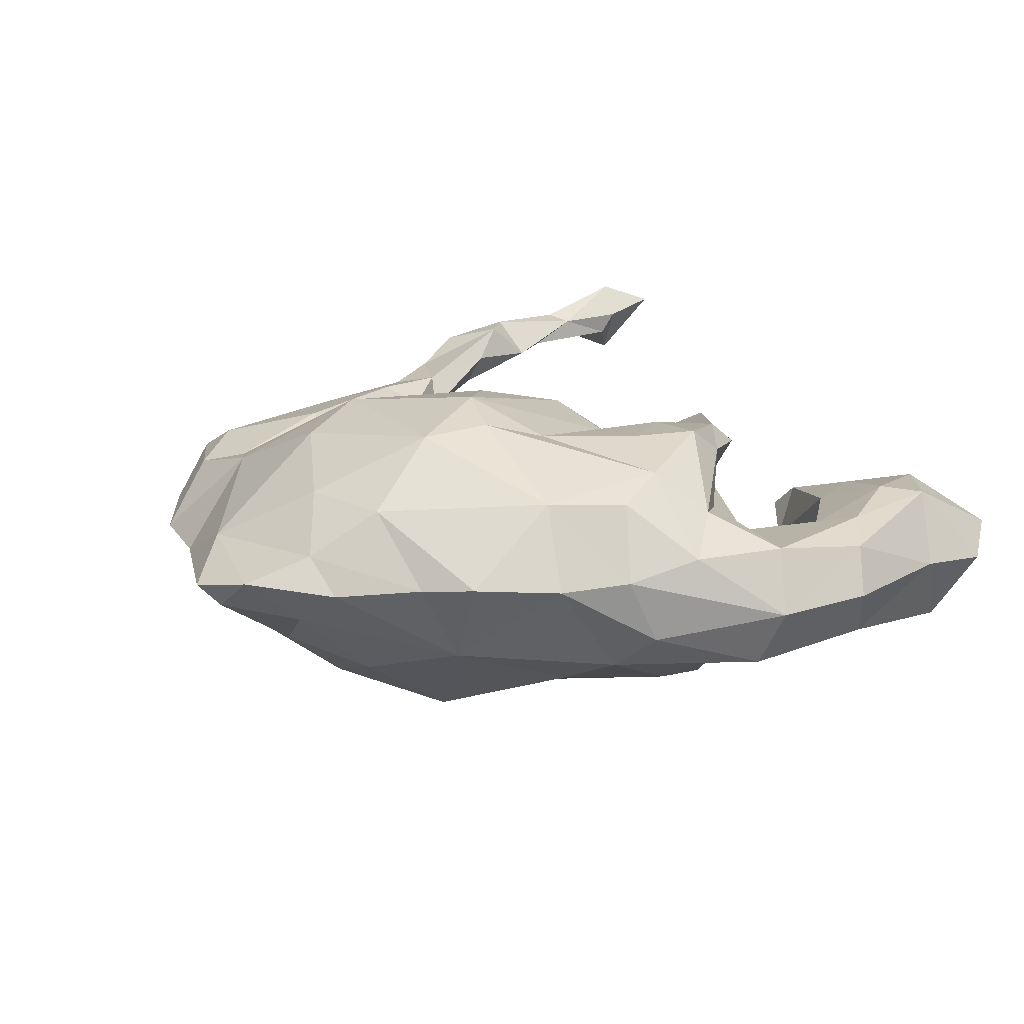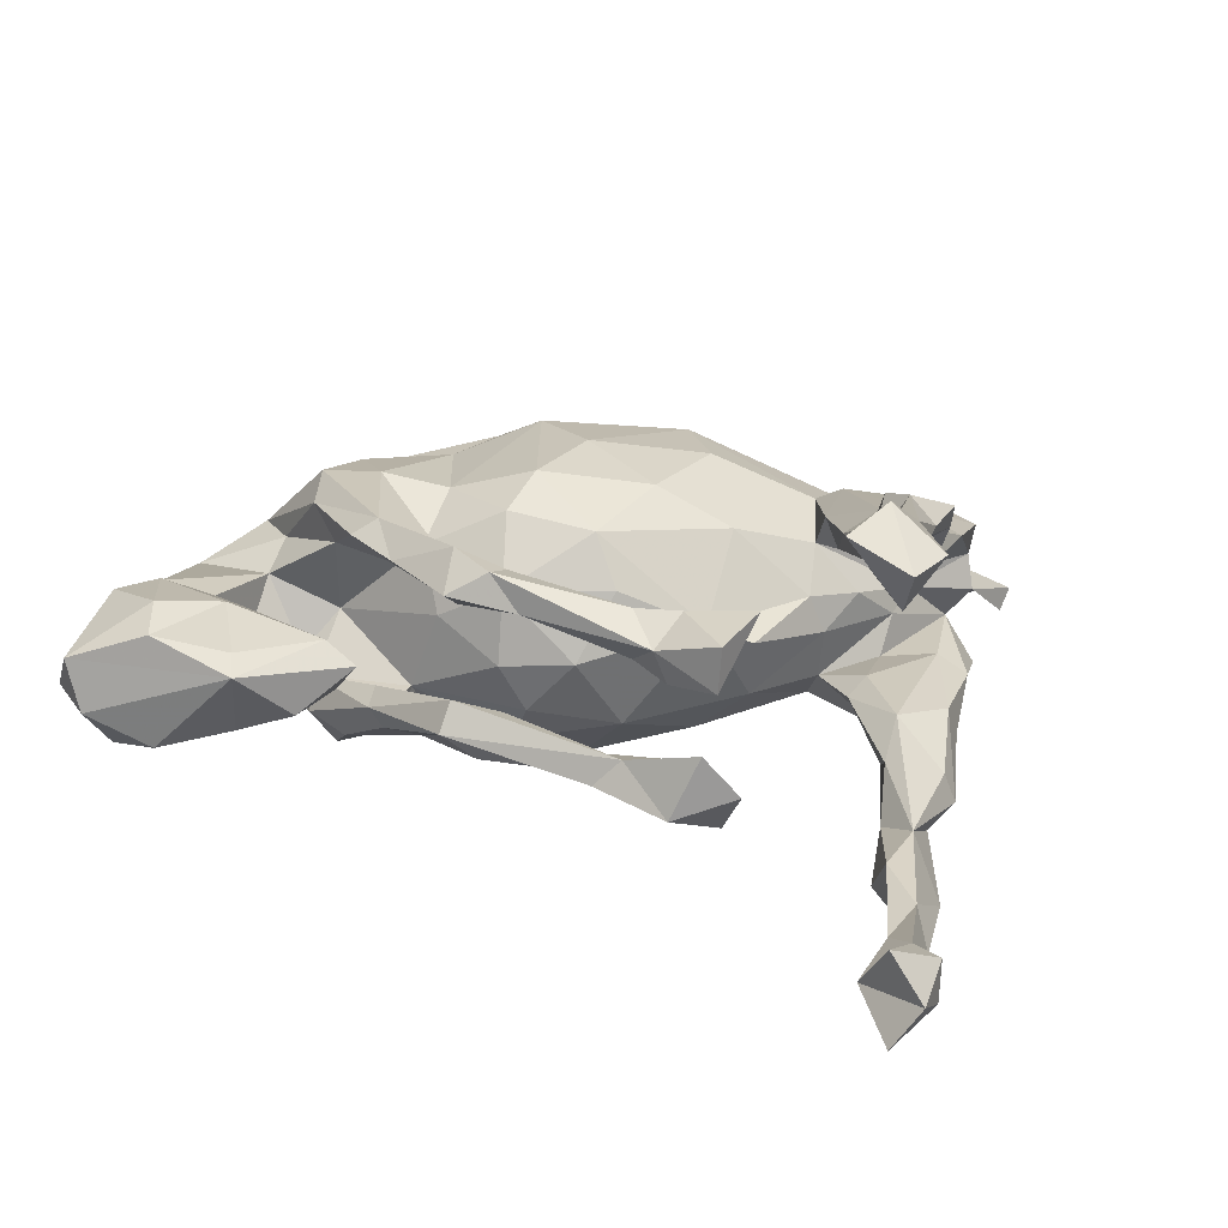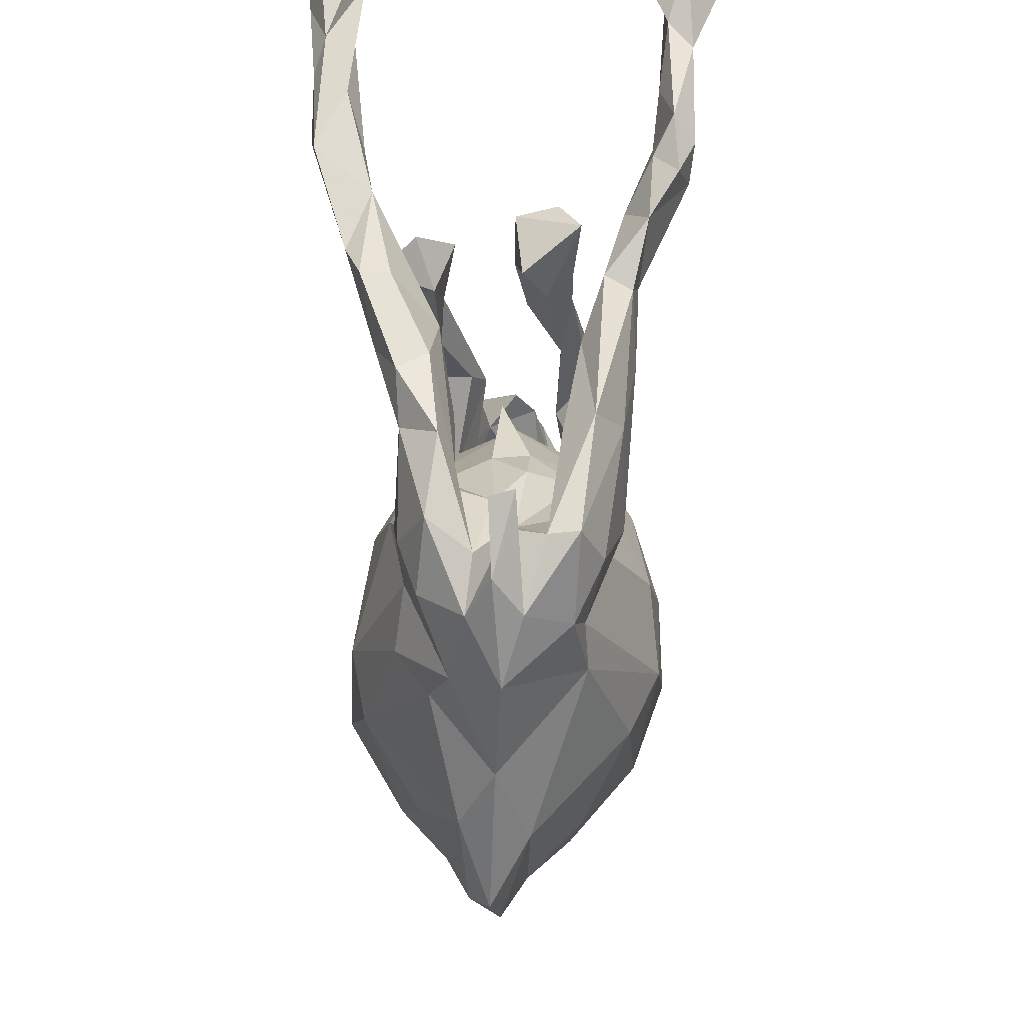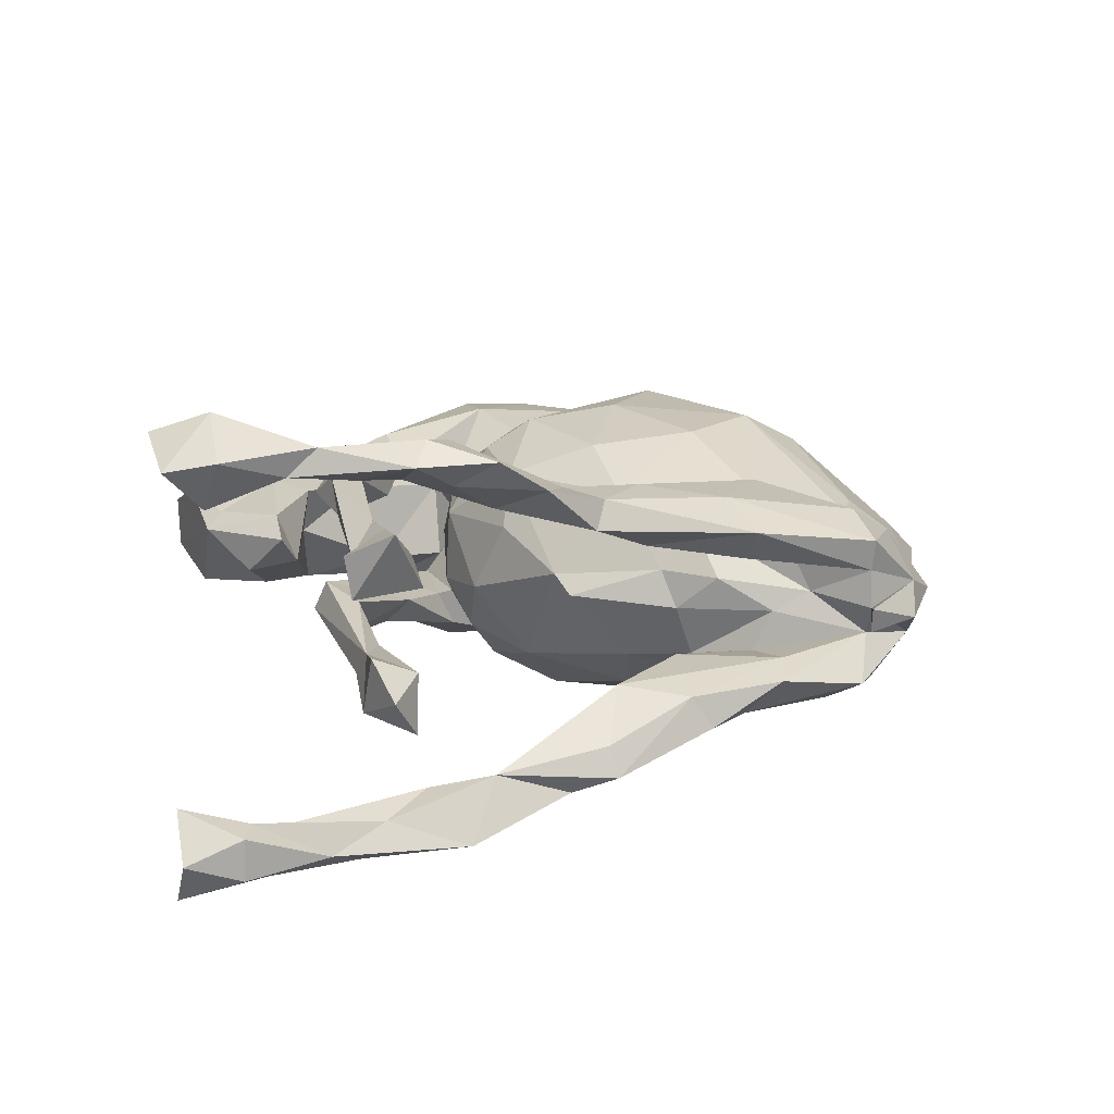
<metadata>
{"format":"obj","ext":"obj","renderer":"f3d","projection":"perspective","resolution":1024,"background":"white","views":[{"elev":10.9,"azim":60.7,"up":"+Z"},{"elev":14.2,"azim":-155.9,"up":"+Z"},{"elev":-40.7,"azim":-90.1,"up":"+Y"},{"elev":11.0,"azim":-99.7,"up":"+Z"}]}
</metadata>
<code>
v -0.6145 0.5737 -0.2986
v -0.6465 0.4896 -0.2679
v -0.5574 0.5184 -0.2454
v -0.5167 0.2371 -0.2746
v -0.4919 0.04455 -0.2193
v -0.5606 0.3341 -0.2738
v -0.5634 0.4164 -0.2536
v -0.5811 0.4572 -0.2842
v -0.5983 0.3755 -0.2569
v -0.6543 0.5659 -0.2433
v -0.5555 0.1874 -0.2667
v -0.565 0.4306 -0.2205
v -0.5595 0.3011 -0.2246
v -0.6101 0.4797 -0.203
v -0.6492 0.4884 -0.2118
v -0.4655 0.195 -0.2511
v -0.5048 0.1485 -0.1856
v -0.4998 0.2406 -0.1999
v 0.1445 -0.1412 -0.2295
v -0.3143 0.2634 -0.1334
v -0.6121 0.5712 -0.1781
v -0.5108 -0.01743 -0.1969
v -0.4464 0.1045 -0.202
v 0.1993 -0.2583 -0.2313
v -0.4351 -0.091 -0.1761
v 0.3668 0.1012 -0.1878
v 0.1265 0.008106 -0.1919
v -0.4978 -0.00637 -0.1549
v 0.0435 -0.02594 -0.1983
v 0.3943 0.0188 -0.1809
v 0.3034 -0.1234 -0.1873
v 0.01557 -0.261 -0.2211
v -0.1233 0.3021 -0.131
v 0.3927 -0.1535 -0.1596
v -0.2109 -0.3196 -0.1372
v 0.04326 -0.3623 -0.2007
v -0.2734 0.2283 -0.1894
v -0.1997 0.2533 -0.1768
v 0.1085 0.06268 -0.1628
v 0.4728 0.05245 -0.1392
v 0.3122 0.1742 -0.1516
v -0.2597 -0.265 -0.1506
v 0.2493 0.1098 -0.1441
v -0.3598 -0.1273 -0.1381
v 0.06496 0.1057 -0.1048
v -0.09593 -0.1109 -0.1675
v -0.2212 -0.2329 -0.1324
v -0.3418 -0.3535 -0.1408
v 0.2268 -0.3987 -0.1505
v -0.4683 -0.1568 -0.1449
v 0.2457 0.03101 -0.1593
v 0.1632 0.2273 -0.1187
v -0.06539 0.2769 -0.1235
v -0.4271 0.03305 -0.1372
v -0.4075 -0.01057 -0.1563
v 0.3805 0.1378 -0.08229
v -0.3282 -0.1 -0.09386
v 0.5029 0.4518 -0.1081
v -0.4647 -0.1266 -0.1005
v -0.1845 -0.09602 -0.1046
v 0.3694 0.173 -0.124
v -0.2289 0.3014 -0.165
v -0.1336 -0.3755 -0.1505
v 0.03585 0.3094 -0.113
v -0.2417 0.2227 -0.106
v 0.4831 -0.1235 -0.1234
v 0.5505 -0.0954 -0.07485
v -0.412 -0.2144 -0.1405
v 0.5241 0.1683 -0.1108
v -0.0475 0.03358 -0.1297
v -0.452 -0.2584 -0.08715
v 0.2388 0.1358 -0.09254
v -0.2714 0.2925 -0.07535
v -0.1604 0.2895 -0.09474
v -0.1411 -0.4537 -0.1022
v 0.3588 -0.3167 -0.1129
v -0.2582 -0.1726 -0.08881
v 0.008786 0.2847 -0.05308
v 0.4568 0.3334 -0.09909
v 0.1413 0.194 -0.08062
v 0.2078 0.2505 -0.1074
v 0.2389 0.1138 -0.08763
v -0.08601 0.2644 -0.09941
v -0.4212 -0.03234 -0.08968
v 0.2246 0.2605 -0.07825
v 0.07108 0.3484 -0.07348
v 0.5822 0.2443 -0.09358
v -0.4029 -0.2715 -0.06523
v 0.2141 0.3653 -0.02567
v 0.24 0.212 -0.06168
v 0.5854 0.06012 -0.1187
v 0.2281 0.441 -0.04186
v -0.3444 -0.1313 -0.06886
v 0.3996 0.5085 -0.08754
v 0.5408 0.509 -0.0176
v -0.3218 -0.4269 -0.1147
v 0.1093 -0.4769 -0.1197
v 0.06309 0.3303 -0.03046
v -0.3257 -0.246 -0.07153
v -0.01154 0.11 -0.0312
v -0.4243 -0.3805 -0.1026
v -0.3742 -0.399 -0.04065
v 0.3392 0.4085 -0.08392
v 0.6281 0.2161 -0.02943
v 0.1643 0.392 0.01798
v 0.2809 0.5046 0.01766
v -0.2138 -0.4816 -0.0731
v -0.334 -0.4724 -0.05098
v 0.2211 -0.5064 -0.06559
v 0.4824 0.5457 -0.04177
v -0.2255 0.2979 0.01478
v 0.08956 0.1405 -0.03656
v 0.008236 -0.5609 -0.06263
v 0.1421 -0.599 -0.04897
v 0.4137 0.1121 -0.05888
v 0.186 0.1317 0.02314
v 0.3862 0.3441 -0.008237
v -0.1632 0.01188 0.01555
v -0.3984 -0.4627 -0.01589
v -0.2277 4.1e-05 -0.003758
v -0.3336 -0.274 -0.01407
v 0.6308 0.07321 -0.04135
v -0.2551 -0.5289 -0.003527
v -0.4155 -0.3933 0.003356
v -0.2823 0.2186 0.02587
v -0.09713 -0.5552 -0.01199
v -0.4619 -0.3789 -0.02069
v 0.4992 -0.2239 -0.001966
v -0.3028 0.3207 0.01572
v -0.1664 0.2706 0.03432
v 0.1196 -0.6273 -0.01969
v 0.4651 0.2056 -0.07292
v 0.5697 0.39 -0.01074
v -0.2604 -0.1271 0.03627
v -0.2759 -0.1464 -0.01751
v -0.3426 -0.4783 0.02566
v -0.4752 -0.3773 0.01477
v -0.2128 0.3132 0.06061
v 0.2956 -0.4835 -0.01937
v -0.3398 -0.3264 0.01451
v 0.4406 -0.3322 0.00153
v 0.3803 -0.3861 -0.004981
v 0.2108 -0.5886 -0.005368
v 0.4676 0.2476 0.04879
v 0.2072 0.3969 0.05015
v -0.3072 -0.1992 0.03077
v 0.3573 0.3921 0.08417
v 0.3884 0.5262 0.06763
v 0.371 0.07591 0.002094
v 0.6 0.2293 0.03906
v 0.2936 0.4824 0.04395
v 0.2474 -0.5006 0.0337
v 0.5147 0.4156 0.09055
v -0.2237 0.2282 0.06274
v 0.08404 0.1363 0.06816
v -0.3276 -0.3047 0.06339
v 0.4647 0.1127 0.05087
v 0.5026 0.549 0.03065
v -0.313 0.3319 0.08116
v 0.5765 -0.04202 0.04269
v -0.03005 0.3179 0.08934
v -0.06482 0.2702 0.08778
v 0.3435 0.1325 0.1114
v -0.4166 -0.3975 0.09887
v 0.4138 0.4733 0.09792
v 0.3629 0.3359 0.06294
v 0.5944 0.08861 0.0488
v -0.3374 0.2635 0.1137
v 0.5487 -0.1393 0.01221
v 0.5384 0.2699 0.06857
v -0.05536 0.07162 0.06805
v -0.2347 0.2668 0.1034
v 0.4758 0.3638 0.0979
v -0.4035 -0.214 0.07753
v 0.08155 0.2728 0.08185
v -0.1683 -0.432 0.1137
v -0.2921 -0.1502 0.1023
v -0.4073 -0.3949 0.05533
v -0.2503 -0.1742 0.1019
v -0.293 -0.4519 0.09205
v 0.1526 0.1993 0.1405
v 0.2188 0.2047 0.1111
v 0.2188 0.107 0.1148
v 0.4688 0.05625 0.09263
v -0.1697 0.2784 0.1035
v -0.4275 -0.06961 0.1045
v 0.08479 0.2308 0.09825
v 0.005601 0.2781 0.136
v -0.018 0.05613 0.1435
v 0.008572 0.3232 0.1421
v 0.04095 -0.5622 0.03668
v 0.1727 0.283 0.1329
v -0.4476 -0.2213 0.1206
v 0.5323 0.002669 0.1002
v 0.06356 0.3441 0.1102
v -0.3919 0.03553 0.1353
v 0.5034 -0.1185 0.1172
v -0.4801 0.007931 0.1364
v 0.4381 -0.2114 0.1155
v 0.261 0.2332 0.15
v 0.2872 -0.4106 0.09854
v 0.06957 0.3026 0.1657
v -0.3853 -0.1888 0.1611
v -0.3435 -0.3856 0.1317
v -0.3423 -0.02634 0.1537
v -0.6024 0.5261 0.2001
v -0.2585 -0.2638 0.1634
v 0.1079 0.07288 0.1656
v 0.3822 0.1209 0.1616
v -0.2345 -0.4048 0.1083
v -0.215 -0.2691 0.1442
v -0.2762 -0.1405 0.1481
v 0.4 0.06553 0.1967
v 0.1664 -0.4563 0.1129
v 0.4859 -0.06001 0.1565
v -0.1627 -0.0847 0.133
v 0.2254 0.2193 0.1731
v -0.05355 -0.06561 0.1888
v -0.4632 -0.005356 0.1761
v 0.02728 -0.3979 0.1787
v -0.379 -0.06827 0.1813
v -0.419 0.04376 0.1869
v -0.4681 0.1438 0.1686
v -0.5203 0.0796 0.1989
v 0.2634 -0.2172 0.2087
v -0.5223 0.2061 0.2086
v 0.3007 -0.1406 0.1909
v -2.8e-05 -0.3136 0.2215
v -0.6474 0.51 0.2647
v 0.2437 -0.309 0.1947
v 0.3116 0.05554 0.1995
v 0.3911 -0.03545 0.1953
v -0.444 0.1588 0.213
v -0.5874 0.4236 0.236
v -0.5348 0.3323 0.2219
v 0.185 -0.1993 0.2401
v 0.2251 0.01417 0.1764
v -0.5514 0.4895 0.2348
v -0.5429 0.4043 0.2602
v -0.5558 0.2571 0.2389
v -0.07698 -0.2121 0.2092
v -0.473 0.2024 0.2623
v -0.557 0.5918 0.2939
v -0.546 0.1477 0.2419
v -0.4801 0.2672 0.2126
v -0.5454 0.5099 0.2688
v 0.09482 0.006226 0.21
v -0.6312 0.5774 0.2524
v 0.07519 -0.1221 0.2324
v -0.5735 0.3828 0.2713
v -0.5164 0.2388 0.2702
v -0.5818 0.5147 0.3203
f 218 216 241
f 225 230 199
f 213 209 217
f 241 228 249
f 189 218 247
f 247 218 249
f 249 218 241
f 208 189 247
f 249 228 236
f 236 228 230
f 214 230 220
f 228 220 230
f 237 208 247
f 247 249 236
f 225 236 230
f 236 237 247
f 231 237 227
f 227 237 236
f 215 227 225
f 227 236 225
f 217 231 213
f 232 231 227
f 215 232 227
f 232 213 231
f 215 213 232
f 248 229 252
f 248 252 243
f 252 229 250
f 250 240 251
f 246 243 252
f 250 239 252
f 239 246 252
f 38 33 53
f 33 38 62
f 35 32 63
f 32 36 63
f 46 32 35
f 47 46 35
f 37 62 38
f 37 65 20
f 37 38 65
f 62 20 73
f 5 55 25
f 5 23 55
f 54 17 84
f 55 23 54
f 23 17 54
f 23 18 17
f 22 25 50
f 22 5 25
f 84 17 28
f 17 22 28
f 14 21 15
f 10 15 21
f 24 19 31
f 19 24 32
f 19 32 29
f 62 37 20
f 3 10 21
f 23 16 18
f 174 193 186
f 167 122 150
f 122 104 150
f 104 133 150
f 133 95 153
f 122 167 160
f 122 160 169
f 144 132 157
f 117 144 166
f 158 106 148
f 128 67 169
f 157 115 149
f 106 151 148
f 89 117 166
f 149 82 116
f 89 166 145
f 106 145 151
f 145 106 105
f 105 89 145
f 139 142 152
f 95 110 158
f 117 132 144
f 141 76 128
f 92 105 106
f 177 196 205
f 177 212 179
f 188 187 181
f 208 155 189
f 187 182 181
f 181 182 183
f 180 210 204
f 205 222 221
f 212 177 205
f 212 205 221
f 203 207 221
f 207 212 221
f 204 210 207
f 207 210 211
f 179 211 216
f 211 179 212
f 211 212 207
f 228 211 210
f 216 211 241
f 211 228 241
f 176 220 228
f 210 176 228
f 189 216 218
f 191 214 220
f 190 188 202
f 202 195 190
f 188 181 202
f 214 201 230
f 192 195 202
f 181 217 202
f 217 192 202
f 183 208 237
f 201 199 230
f 182 192 200
f 200 192 217
f 181 183 231
f 181 231 217
f 231 183 237
f 215 225 199
f 209 200 217
f 40 115 69
f 40 56 115
f 40 61 56
f 26 41 61
f 76 34 66
f 72 82 56
f 56 85 90
f 61 85 56
f 61 41 85
f 41 43 52
f 41 81 85
f 80 43 72
f 52 43 80
f 52 81 41
f 81 86 85
f 81 52 86
f 82 45 112
f 82 39 45
f 51 39 82
f 52 64 86
f 49 76 109
f 64 80 78
f 83 64 78
f 64 52 80
f 97 49 109
f 39 70 45
f 53 64 83
f 86 74 98
f 86 33 74
f 64 53 86
f 53 33 86
f 40 26 61
f 5 16 23
f 4 12 18
f 16 4 18
f 12 13 18
f 4 7 12
f 7 3 12
f 12 3 14
f 14 3 21
f 17 5 22
f 11 5 17
f 13 11 17
f 13 17 18
f 9 11 13
f 14 13 12
f 9 13 14
f 9 14 15
f 2 9 15
f 10 2 15
f 4 6 7
f 6 8 7
f 7 8 3
f 8 1 3
f 3 1 10
f 5 4 16
f 4 5 11
f 4 11 6
f 6 11 9
f 8 6 9
f 2 8 9
f 1 8 2
f 1 2 10
f 48 96 101
f 68 101 71
f 68 48 101
f 91 87 122
f 124 119 127
f 89 79 117
f 56 82 149
f 56 149 115
f 76 66 128
f 94 103 106
f 103 92 106
f 132 115 157
f 66 67 128
f 110 94 106
f 158 110 106
f 67 91 122
f 67 122 169
f 58 110 95
f 133 58 95
f 87 133 104
f 122 87 104
f 127 137 124
f 127 119 137
f 137 119 136
f 140 124 178
f 124 137 136
f 124 136 178
f 71 50 68
f 50 25 68
f 59 50 71
f 59 22 50
f 28 22 59
f 28 59 84
f 34 30 66
f 30 26 40
f 31 30 34
f 30 31 51
f 26 30 51
f 43 26 51
f 41 26 43
f 24 34 76
f 31 34 24
f 31 27 51
f 24 76 49
f 27 39 51
f 19 27 31
f 27 19 29
f 36 49 97
f 36 24 49
f 27 29 39
f 39 29 70
f 29 46 70
f 32 24 36
f 29 32 46
f 77 99 121
f 77 93 99
f 108 96 107
f 99 88 102
f 121 99 102
f 88 99 93
f 93 84 88
f 108 119 124
f 102 108 124
f 140 102 124
f 101 108 102
f 88 71 102
f 88 59 71
f 71 101 102
f 87 58 133
f 72 43 82
f 43 51 82
f 91 69 87
f 69 79 87
f 79 58 87
f 145 166 147
f 66 91 67
f 40 69 91
f 132 69 115
f 117 79 132
f 79 69 132
f 103 58 79
f 94 58 103
f 40 91 66
f 57 84 93
f 59 88 84
f 222 233 242
f 242 224 222
f 244 242 251
f 233 245 242
f 233 223 245
f 178 136 164
f 130 162 154
f 178 164 193
f 178 174 156
f 174 178 193
f 186 177 174
f 156 174 177
f 136 180 164
f 136 123 180
f 179 146 140
f 134 146 179
f 179 140 156
f 177 179 156
f 180 123 176
f 180 176 210
f 134 179 216
f 123 126 176
f 176 126 191
f 138 129 159
f 159 129 168
f 172 159 168
f 125 154 168
f 168 154 172
f 191 220 176
f 138 159 172
f 185 138 172
f 172 154 185
f 118 134 216
f 118 216 189
f 154 162 185
f 171 118 189
f 242 245 251
f 245 239 251
f 245 235 239
f 238 235 234
f 238 246 239
f 235 238 239
f 238 206 246
f 206 248 243
f 206 243 246
f 224 242 244
f 226 224 244
f 240 226 244
f 223 224 226
f 240 244 251
f 235 245 240
f 245 226 240
f 234 240 250
f 234 235 240
f 234 250 229
f 234 206 238
f 206 234 229
f 194 213 215
f 213 194 209
f 184 163 209
f 199 197 215
f 163 200 209
f 163 182 200
f 222 219 221
f 223 226 245
f 198 219 224
f 194 184 209
f 143 139 152
f 112 100 155
f 131 143 191
f 131 114 143
f 162 130 161
f 126 131 191
f 100 118 171
f 130 138 161
f 130 111 138
f 154 111 130
f 111 129 138
f 118 120 134
f 129 125 168
f 125 111 154
f 123 107 126
f 120 135 134
f 134 135 146
f 135 121 146
f 146 121 140
f 136 119 123
f 108 123 119
f 140 178 156
f 116 112 155
f 131 126 113
f 135 120 118
f 123 108 107
f 121 102 140
f 194 167 184
f 167 157 184
f 165 147 173
f 147 166 173
f 165 148 147
f 169 197 199
f 128 169 199
f 45 70 100
f 98 74 78
f 72 90 80
f 72 56 90
f 135 77 121
f 60 77 135
f 107 75 126
f 20 65 73
f 129 111 125
f 118 60 135
f 75 113 126
f 100 70 118
f 97 114 113
f 113 114 131
f 114 97 109
f 45 100 112
f 114 109 143
f 109 139 143
f 86 98 85
f 78 80 98
f 76 142 139
f 76 139 109
f 85 98 90
f 98 80 90
f 82 112 116
f 142 76 141
f 92 89 105
f 92 103 89
f 103 79 89
f 157 163 184
f 151 147 148
f 141 128 199
f 157 149 163
f 163 183 182
f 163 149 183
f 149 116 183
f 142 141 201
f 201 141 199
f 182 175 192
f 152 142 201
f 116 155 183
f 187 175 182
f 175 195 192
f 183 155 208
f 162 175 188
f 161 190 195
f 175 161 195
f 152 201 214
f 190 185 188
f 162 161 175
f 191 152 214
f 155 171 189
f 162 188 185
f 138 185 190
f 161 138 190
f 151 145 147
f 155 100 171
f 191 143 152
f 36 97 113
f 46 60 70
f 74 83 78
f 33 62 74
f 60 118 70
f 65 83 74
f 73 65 74
f 62 73 74
f 36 113 75
f 75 63 36
f 46 47 60
f 107 63 75
f 35 63 107
f 42 47 35
f 60 47 77
f 35 107 96
f 77 44 57
f 47 44 77
f 47 42 44
f 44 55 57
f 55 54 57
f 96 48 35
f 48 42 35
f 68 42 48
f 44 42 68
f 54 84 57
f 96 108 101
f 38 83 65
f 38 53 83
f 44 25 55
f 68 25 44
f 205 196 222
f 164 180 204
f 203 204 207
f 219 203 221
f 144 157 170
f 153 95 158
f 196 186 198
f 186 196 177
f 166 144 173
f 169 160 197
f 160 194 215
f 160 215 197
f 158 148 165
f 153 165 173
f 170 153 173
f 173 144 170
f 150 153 170
f 167 150 170
f 157 167 170
f 160 167 194
f 239 250 251
f 150 133 153
f 248 206 229
f 223 198 224
f 219 222 224
f 198 186 193
f 198 193 219
f 219 193 203
f 193 164 203
f 164 204 203
f 196 198 223
f 196 223 233
f 196 233 222
f 175 187 188
f 77 57 93
f 30 40 66
f 153 158 165
f 110 58 94

</code>
